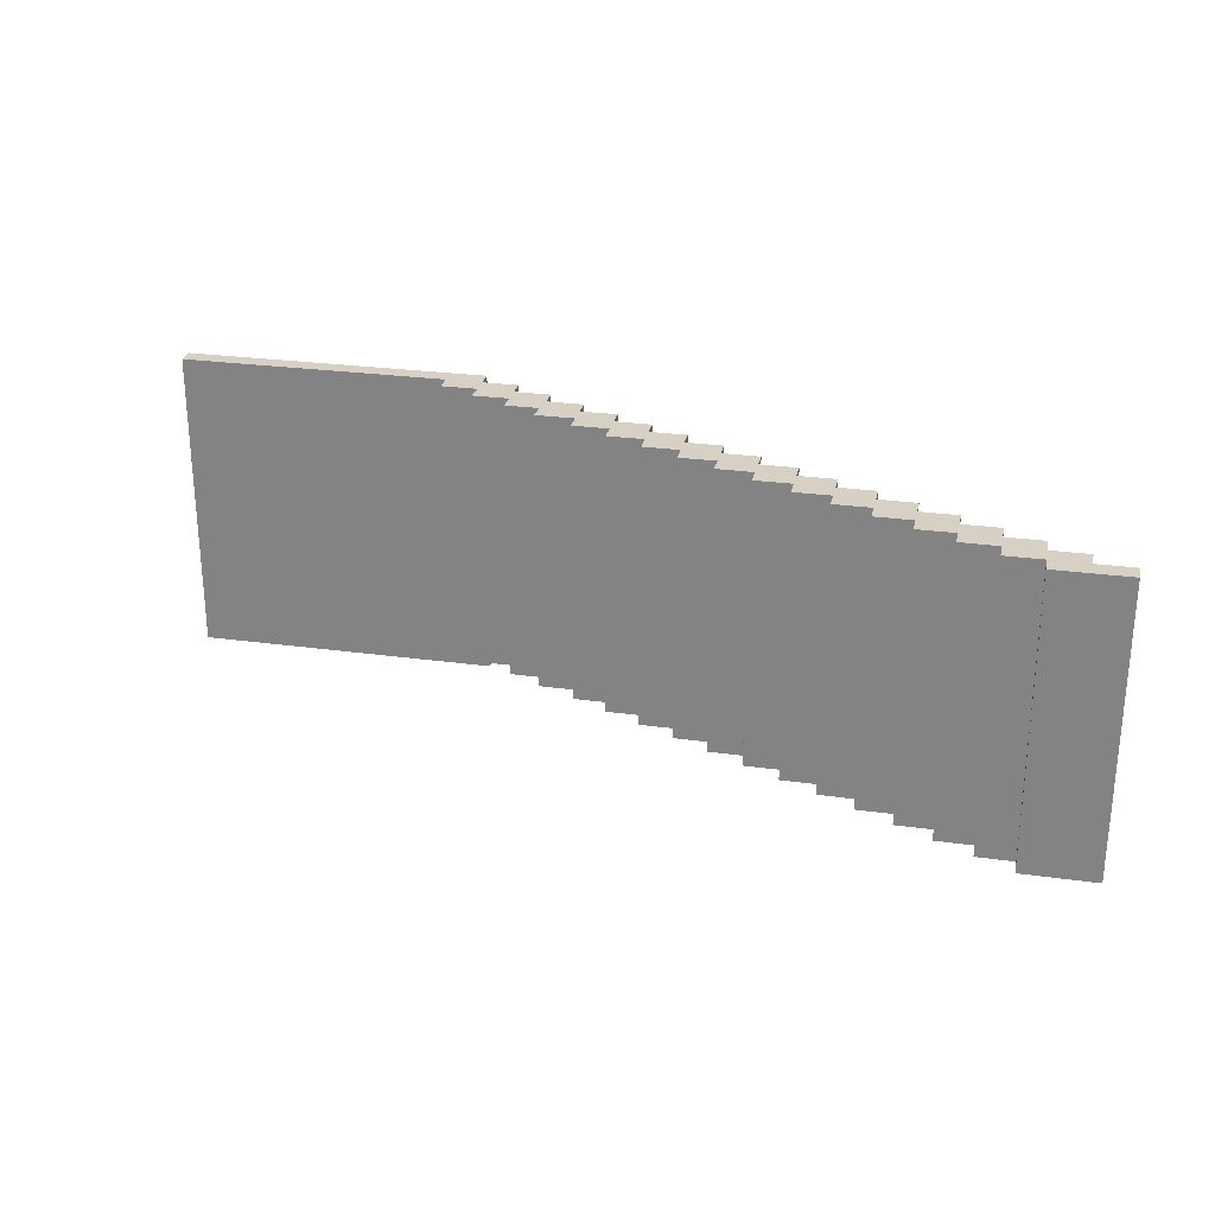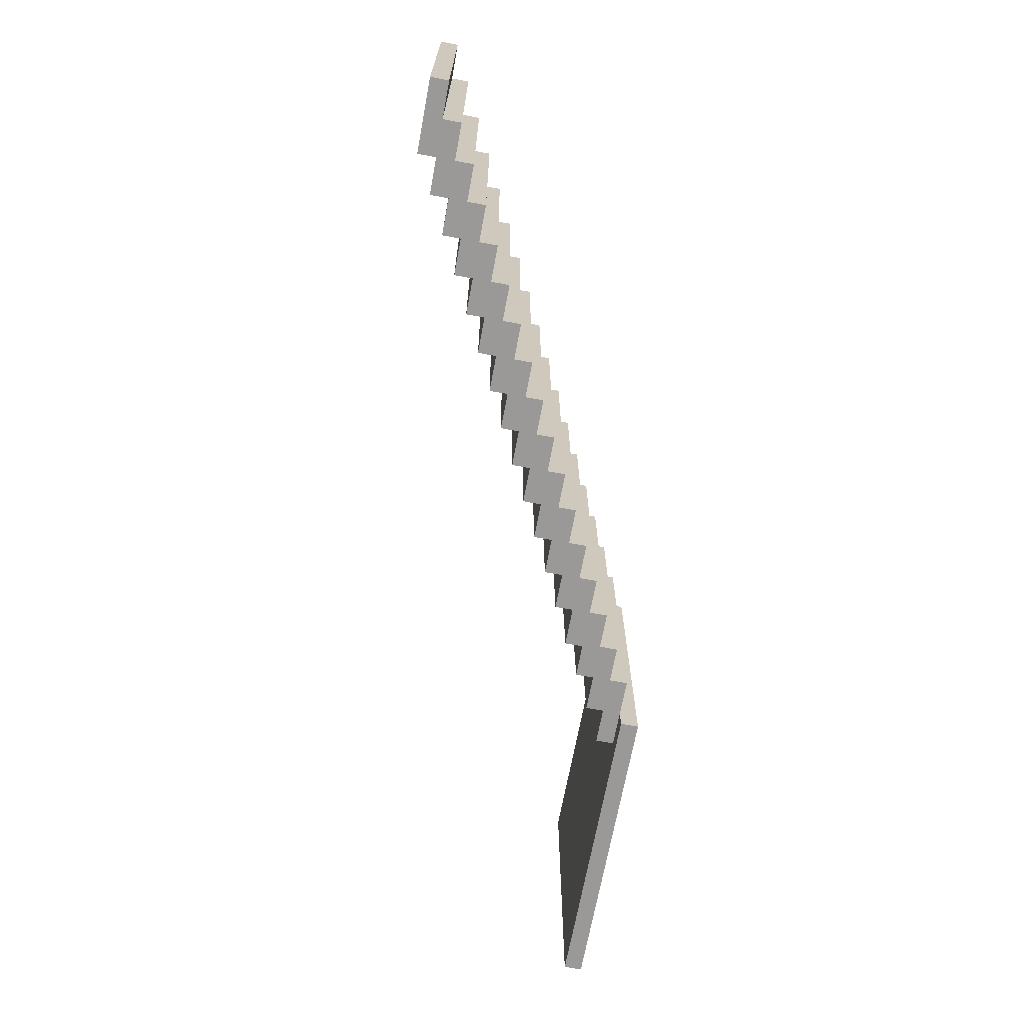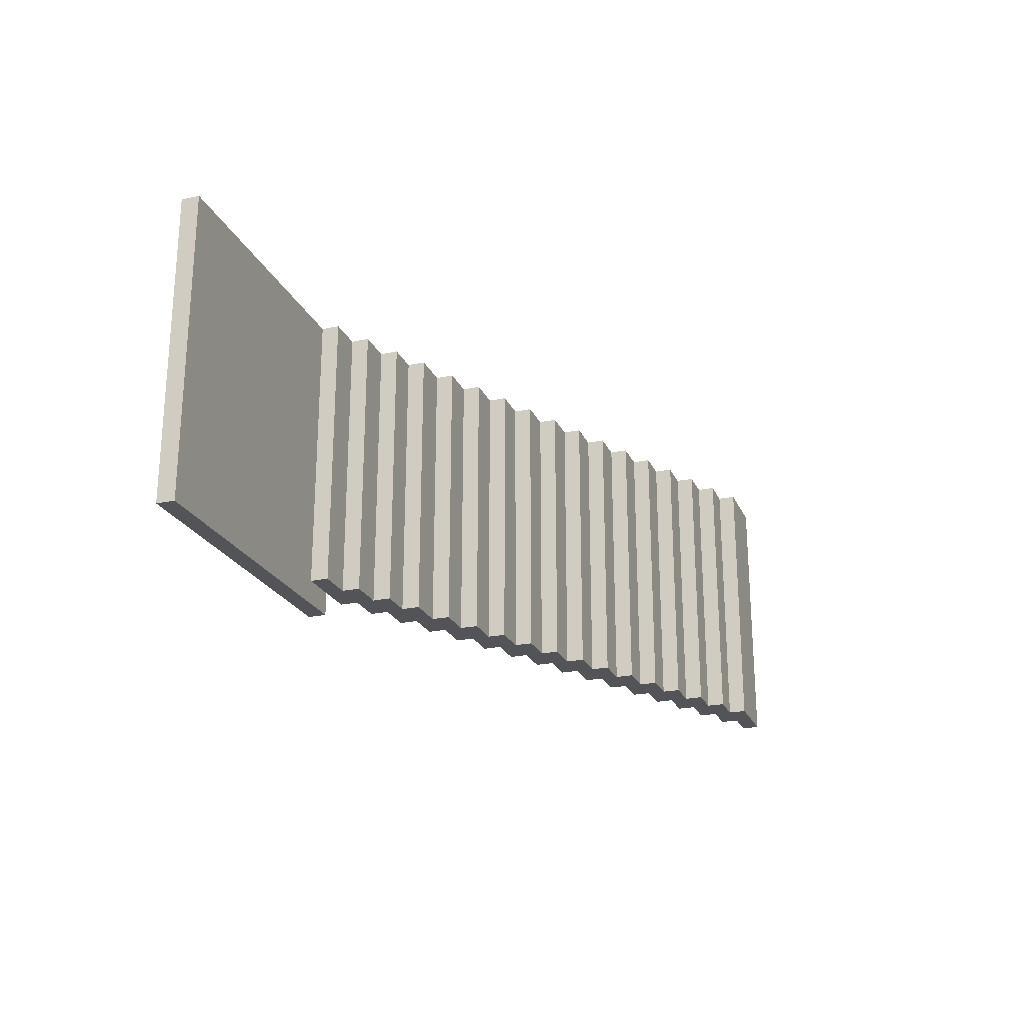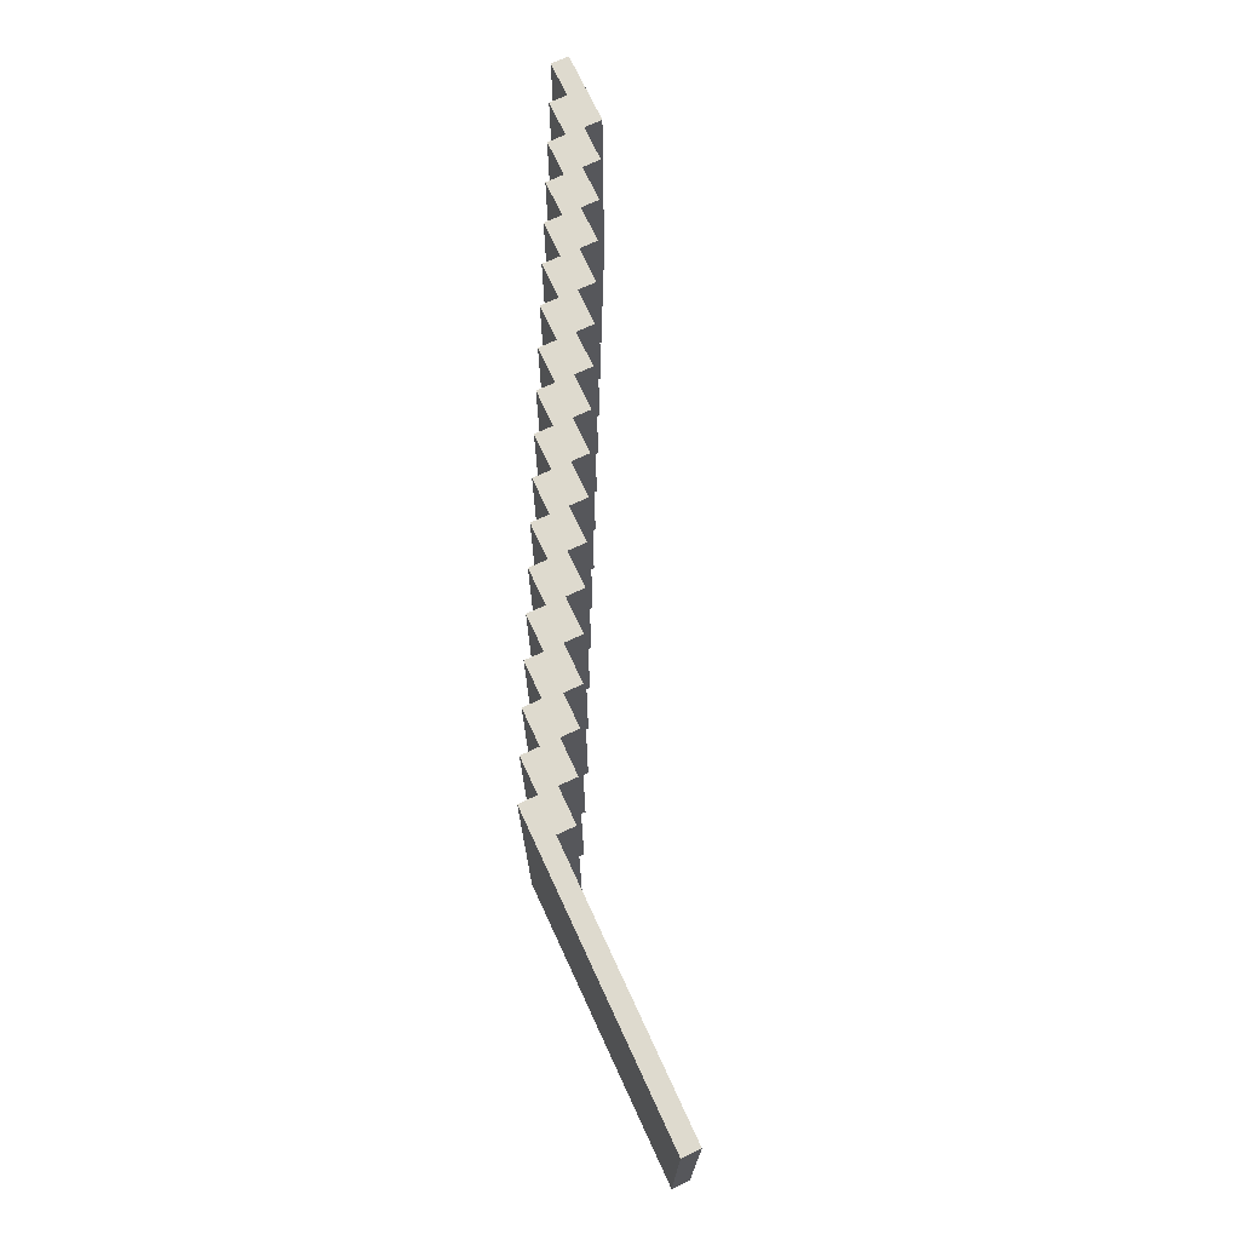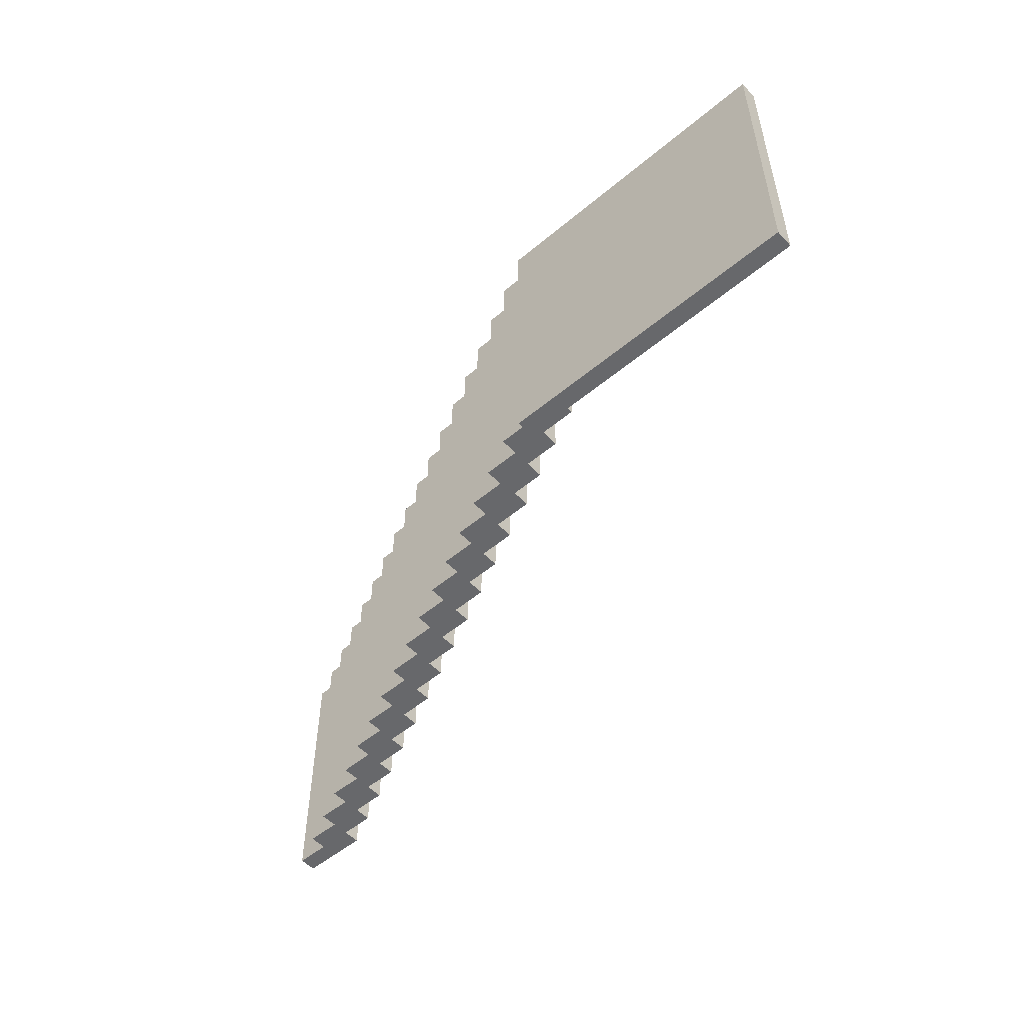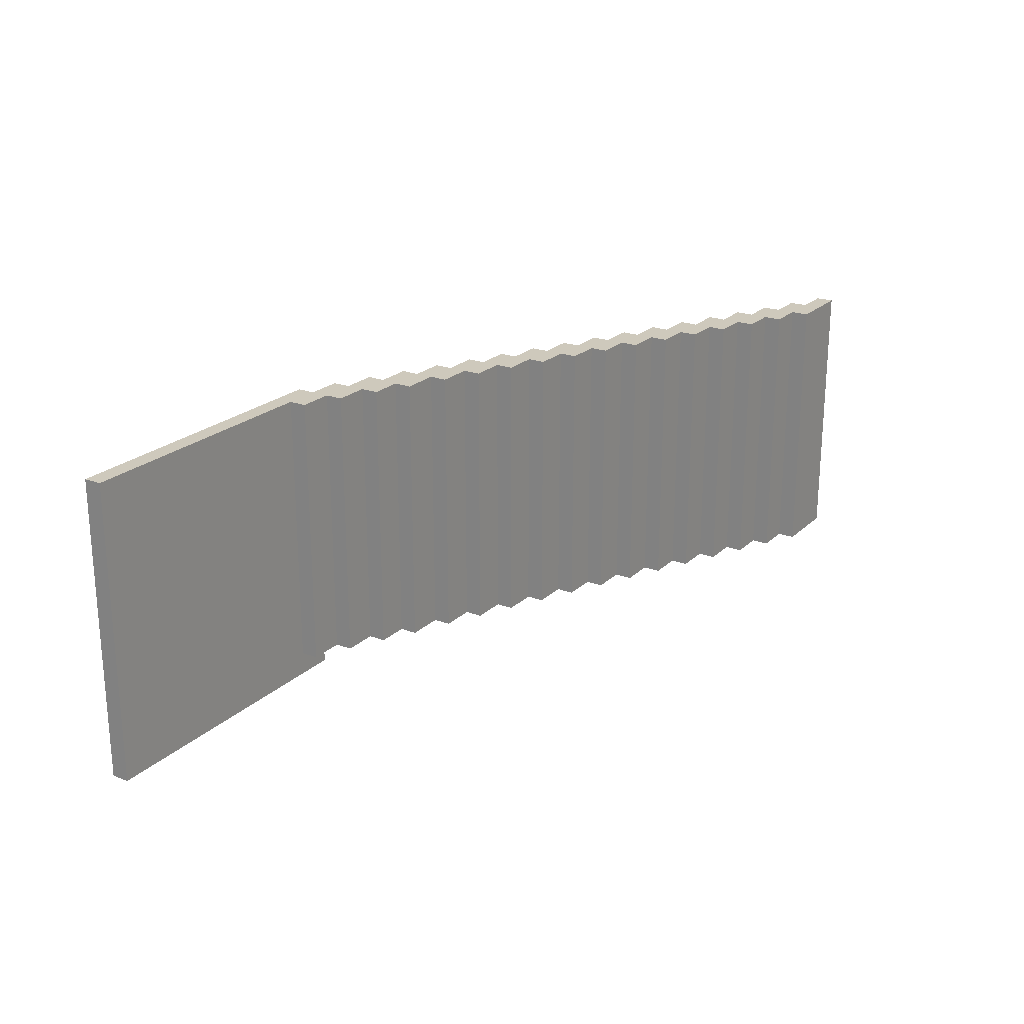
<metadata>
{"format":"obj","ext":"obj","renderer":"f3d","projection":"perspective","resolution":1024,"background":"white","views":[{"elev":26.6,"azim":-167.8,"up":"+Y"},{"elev":-69.1,"azim":-100.5,"up":"+Y"},{"elev":-23.2,"azim":109.6,"up":"+Y"},{"elev":71.3,"azim":65.1,"up":"+Y"},{"elev":-52.5,"azim":41.9,"up":"+Y"},{"elev":22.3,"azim":122.9,"up":"+Y"}]}
</metadata>
<code>
o Object.1
v 1.322e+04 3.545e+04 130
v 1.348e+04 3.545e+04 130
v 1.322e+04 3.545e+04 0
v 1.348e+04 3.545e+04 260
v 1.374e+04 3.545e+04 130
v 1.374e+04 3.545e+04 260
v 1.374e+04 3.545e+04 390
v 1.4e+04 3.545e+04 390
v 1.426e+04 3.545e+04 260
v 1.452e+04 3.545e+04 520
v 1.478e+04 3.545e+04 520
v 1.478e+04 3.545e+04 910
v 1.53e+04 3.545e+04 910
v 1.53e+04 3.545e+04 1040
v 1.556e+04 3.545e+04 910
v 1.53e+04 3.545e+04 1170
v 1.556e+04 3.545e+04 1040
v 1.582e+04 3.545e+04 1040
v 1.582e+04 3.545e+04 1300
v 1.582e+04 3.545e+04 1170
v 1.608e+04 3.545e+04 1170
v 1.608e+04 3.545e+04 1430
v 1.608e+04 3.545e+04 1560
v 1.66e+04 3.545e+04 1560
v 1.66e+04 3.545e+04 1690
v 1.686e+04 3.545e+04 1560
v 1.686e+04 3.545e+04 1690
v 1.714e+04 3.545e+04 1690
v 1.686e+04 3.545e+04 1950
v 1.712e+04 3.545e+04 1950
v 1.738e+04 3.545e+04 2210
v 1.764e+04 3.545e+04 2080
v 1.374e+04 3.75e+04 0
v 1.374e+04 3.545e+04 0
v 1.4e+04 3.75e+04 130
v 1.4e+04 3.75e+04 260
v 1.4e+04 3.545e+04 130
v 1.4e+04 3.545e+04 260
v 1.426e+04 3.75e+04 390
v 1.426e+04 3.545e+04 390
v 1.452e+04 3.75e+04 520
v 1.452e+04 3.545e+04 390
v 1.478e+04 3.75e+04 520
v 1.478e+04 3.545e+04 650
v 1.504e+04 3.545e+04 650
v 1.53e+04 3.545e+04 780
v 1.53e+04 3.75e+04 780
v 1.504e+04 3.545e+04 780
v 1.53e+04 3.75e+04 910
v 1.582e+04 3.75e+04 1040
v 1.582e+04 3.75e+04 1170
v 1.608e+04 3.75e+04 1170
v 1.608e+04 3.75e+04 1300
v 1.608e+04 3.545e+04 1300
v 1.634e+04 3.545e+04 1430
v 1.634e+04 3.545e+04 1300
v 1.66e+04 3.75e+04 1430
v 1.66e+04 3.75e+04 1560
v 1.66e+04 3.545e+04 1430
v 1.714e+04 3.75e+04 1690
v 1.714e+04 3.75e+04 1820
v 1.738e+04 3.545e+04 1820
v 1.738e+04 3.75e+04 1820
v 1.714e+04 3.545e+04 1820
v 1.738e+04 3.545e+04 1950
v 1.764e+04 3.545e+04 1950
v 1.738e+04 3.75e+04 1950
v 1.79e+04 3.545e+04 2080
v 1.79e+04 3.75e+04 2080
v 1.764e+04 3.528e+04 2210
v 1.79e+04 3.545e+04 2210
v 1.79e+04 3.75e+04 2210
v 1.984e+04 3.528e+04 2210
v 1.764e+04 3.75e+04 2340
v 1.764e+04 3.75e+04 2210
v 1.764e+04 3.528e+04 2340
v 1.764e+04 3.545e+04 2210
v 1.738e+04 3.75e+04 2080
v 1.738e+04 3.545e+04 2080
v 1.712e+04 3.75e+04 1950
v 1.712e+04 3.545e+04 2080
v 1.686e+04 3.75e+04 1950
v 1.686e+04 3.545e+04 1820
v 1.66e+04 3.75e+04 1690
v 1.66e+04 3.545e+04 1820
v 1.634e+04 3.75e+04 1690
v 1.634e+04 3.545e+04 1690
v 1.634e+04 3.75e+04 1560
v 1.608e+04 3.75e+04 1560
v 1.634e+04 3.545e+04 1560
v 1.608e+04 3.75e+04 1430
v 1.582e+04 3.545e+04 1430
v 1.582e+04 3.75e+04 1300
v 1.556e+04 3.545e+04 1300
v 1.556e+04 3.75e+04 1300
v 1.556e+04 3.545e+04 1170
v 1.504e+04 3.545e+04 1040
v 1.504e+04 3.75e+04 1040
v 1.504e+04 3.545e+04 910
v 1.504e+04 3.75e+04 910
v 1.478e+04 3.75e+04 780
v 1.478e+04 3.75e+04 910
v 1.452e+04 3.75e+04 780
v 1.478e+04 3.545e+04 780
v 1.452e+04 3.545e+04 780
v 1.452e+04 3.75e+04 650
v 1.452e+04 3.545e+04 650
v 1.426e+04 3.75e+04 650
v 1.426e+04 3.545e+04 520
v 1.426e+04 3.545e+04 650
v 1.426e+04 3.75e+04 520
v 1.4e+04 3.545e+04 520
v 1.374e+04 3.75e+04 260
v 1.374e+04 3.75e+04 390
v 1.348e+04 3.75e+04 130
v 1.322e+04 3.75e+04 0
v 1.322e+04 3.75e+04 130
v 1.374e+04 3.75e+04 130
v 1.348e+04 3.75e+04 260
v 1.426e+04 3.75e+04 260
v 1.4e+04 3.75e+04 390
v 1.4e+04 3.75e+04 520
v 1.452e+04 3.75e+04 390
v 1.478e+04 3.75e+04 650
v 1.504e+04 3.75e+04 650
v 1.504e+04 3.75e+04 780
v 1.556e+04 3.75e+04 910
v 1.53e+04 3.75e+04 1040
v 1.556e+04 3.75e+04 1040
v 1.53e+04 3.75e+04 1170
v 1.556e+04 3.75e+04 1170
v 1.582e+04 3.75e+04 1430
v 1.634e+04 3.75e+04 1300
v 1.634e+04 3.75e+04 1430
v 1.686e+04 3.75e+04 1560
v 1.686e+04 3.75e+04 1690
v 1.66e+04 3.75e+04 1820
v 1.686e+04 3.75e+04 1820
v 1.712e+04 3.75e+04 2080
v 1.764e+04 3.75e+04 1950
v 1.764e+04 3.75e+04 2080
v 1.738e+04 3.75e+04 2210
v 1.984e+04 3.75e+04 2210
v 1.984e+04 3.75e+04 2340
v 1.984e+04 3.528e+04 2340
f 1 3 2
f 1 2 117
f 116 1 117
f 116 117 33
f 33 3 116
f 34 3 33
f 118 34 33
f 33 115 118
f 118 115 119
f 118 119 35
f 35 5 118
f 37 5 35
f 36 37 35
f 35 113 36
f 36 113 114
f 36 114 120
f 120 38 36
f 9 38 120
f 39 9 120
f 120 121 39
f 39 121 122
f 39 122 123
f 123 40 39
f 42 40 123
f 41 42 123
f 123 111 41
f 41 111 108
f 41 108 43
f 43 10 41
f 11 10 43
f 124 11 43
f 43 106 124
f 124 106 103
f 124 103 125
f 125 44 124
f 45 44 125
f 126 45 125
f 125 101 126
f 126 101 102
f 126 102 47
f 47 48 126
f 46 48 47
f 49 46 47
f 47 100 49
f 49 100 98
f 49 98 127
f 127 13 49
f 15 13 127
f 129 15 127
f 127 128 129
f 129 128 130
f 129 130 50
f 50 17 129
f 18 17 50
f 51 18 50
f 50 131 51
f 51 131 95
f 51 95 52
f 52 20 51
f 21 20 52
f 53 21 52
f 52 93 53
f 53 93 132
f 53 132 133
f 133 54 53
f 56 54 133
f 134 56 133
f 133 91 134
f 134 91 89
f 134 89 57
f 57 55 134
f 59 55 57
f 58 59 57
f 57 88 58
f 58 88 86
f 58 86 135
f 135 24 58
f 26 24 135
f 136 26 135
f 135 84 136
f 136 84 137
f 136 137 60
f 60 27 136
f 28 27 60
f 61 28 60
f 60 138 61
f 61 138 82
f 61 82 63
f 63 64 61
f 62 64 63
f 67 62 63
f 63 80 67
f 67 80 139
f 67 139 140
f 140 65 67
f 66 65 140
f 141 66 140
f 140 78 141
f 141 78 142
f 141 142 69
f 69 32 141
f 68 32 69
f 72 68 69
f 69 75 72
f 72 75 74
f 72 74 143
f 72 143 71
f 71 143 73
f 71 73 70
f 70 77 71
f 77 68 71
f 76 77 70
f 70 145 76
f 76 145 74
f 74 145 144
f 145 73 144
f 76 75 77
f 142 77 75
f 31 77 142
f 31 32 77
f 31 66 32
f 79 66 31
f 79 31 78
f 139 79 78
f 81 79 139
f 81 65 79
f 81 62 65
f 30 62 81
f 30 81 80
f 82 30 80
f 29 30 82
f 29 64 30
f 29 28 64
f 83 28 29
f 83 29 138
f 137 83 138
f 85 83 137
f 85 27 83
f 85 26 27
f 25 26 85
f 25 85 84
f 86 25 84
f 87 25 86
f 87 24 25
f 87 59 24
f 90 59 87
f 90 87 88
f 89 90 88
f 23 90 89
f 23 55 90
f 23 56 55
f 22 56 23
f 22 23 91
f 132 22 91
f 92 22 132
f 92 54 22
f 92 21 54
f 19 21 92
f 19 92 93
f 95 19 93
f 94 19 95
f 94 20 19
f 94 18 20
f 96 18 94
f 96 94 131
f 130 96 131
f 16 96 130
f 16 17 96
f 16 15 17
f 14 15 16
f 14 16 128
f 98 14 128
f 97 14 98
f 97 13 14
f 97 46 13
f 99 46 97
f 99 97 100
f 102 99 100
f 12 99 102
f 12 48 99
f 12 45 48
f 104 45 12
f 104 12 101
f 103 104 101
f 105 104 103
f 105 44 104
f 105 11 44
f 107 11 105
f 107 105 106
f 108 107 106
f 110 107 108
f 110 10 107
f 110 42 10
f 109 42 110
f 109 110 111
f 122 109 111
f 112 109 122
f 112 40 109
f 112 9 40
f 8 9 112
f 8 112 121
f 114 8 121
f 7 8 114
f 7 38 8
f 7 37 38
f 6 37 7
f 6 7 113
f 119 6 113
f 4 6 119
f 4 5 6
f 4 34 5
f 2 34 4
f 2 4 115
f 73 145 70
f 144 73 143
f 143 74 144
f 74 75 76
f 71 68 72
f 77 32 68
f 69 142 75
f 78 31 142
f 32 66 141
f 79 65 66
f 140 139 78
f 80 81 139
f 65 62 67
f 30 64 62
f 63 82 80
f 138 29 82
f 64 28 61
f 83 27 28
f 60 137 138
f 84 85 137
f 27 26 136
f 25 24 26
f 135 86 84
f 88 87 86
f 24 59 58
f 90 55 59
f 57 89 88
f 91 23 89
f 55 56 134
f 22 54 56
f 133 132 91
f 93 92 132
f 54 21 53
f 19 20 21
f 52 95 93
f 131 94 95
f 20 18 51
f 96 17 18
f 50 130 131
f 128 16 130
f 17 15 129
f 14 13 15
f 127 98 128
f 100 97 98
f 13 46 49
f 99 48 46
f 47 102 100
f 101 12 102
f 48 45 126
f 104 44 45
f 125 103 101
f 106 105 103
f 44 11 124
f 107 10 11
f 43 108 106
f 111 110 108
f 10 42 41
f 109 40 42
f 123 122 111
f 121 112 122
f 40 9 39
f 8 38 9
f 120 114 121
f 113 7 114
f 38 37 36
f 6 5 37
f 35 119 113
f 115 4 119
f 5 34 118
f 33 117 115
f 117 2 115
f 2 3 34
f 3 1 116

</code>
